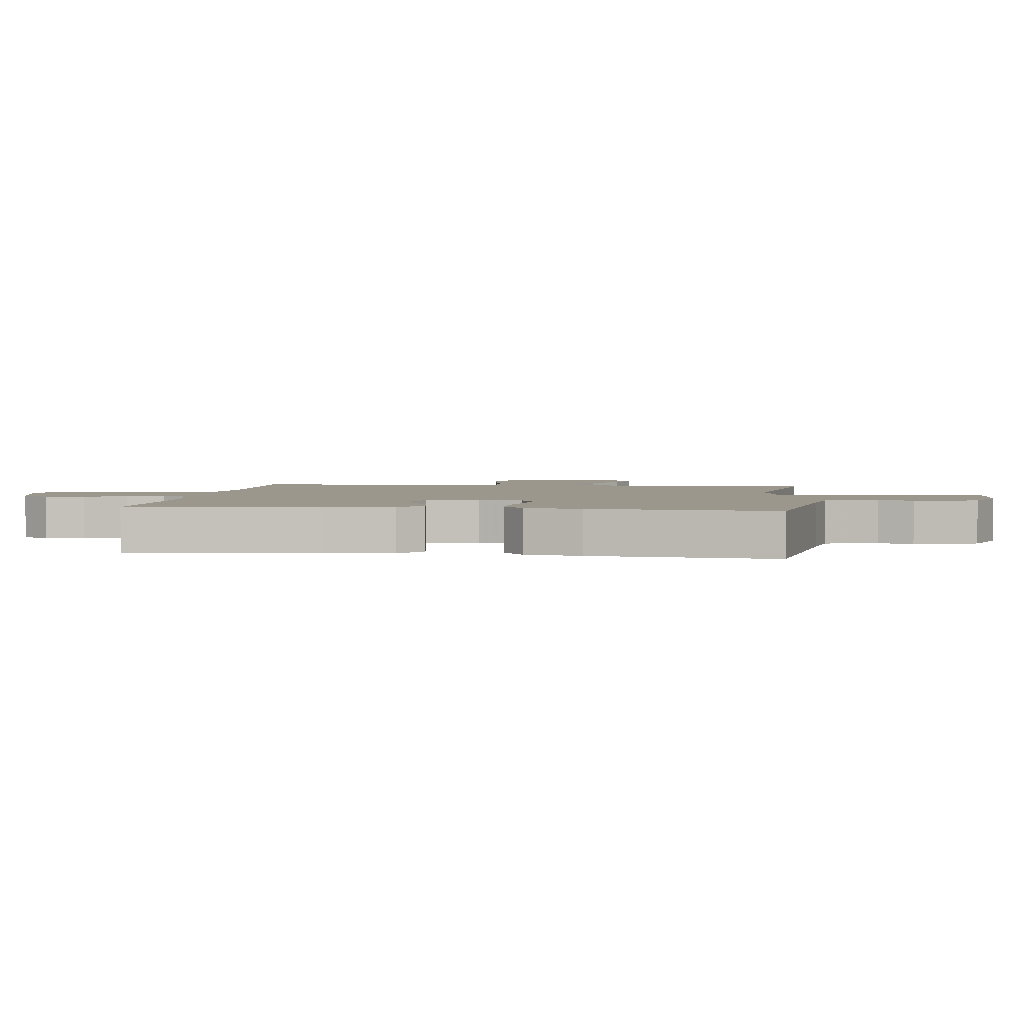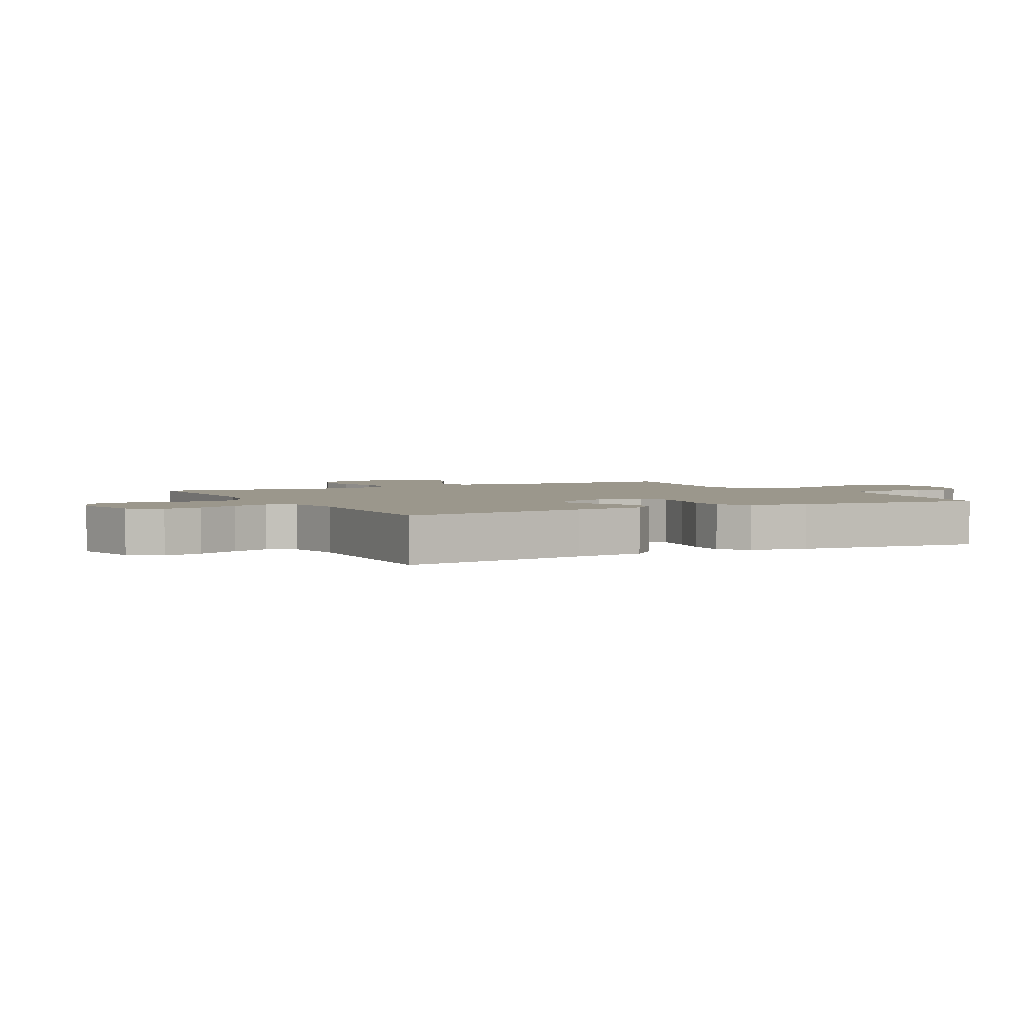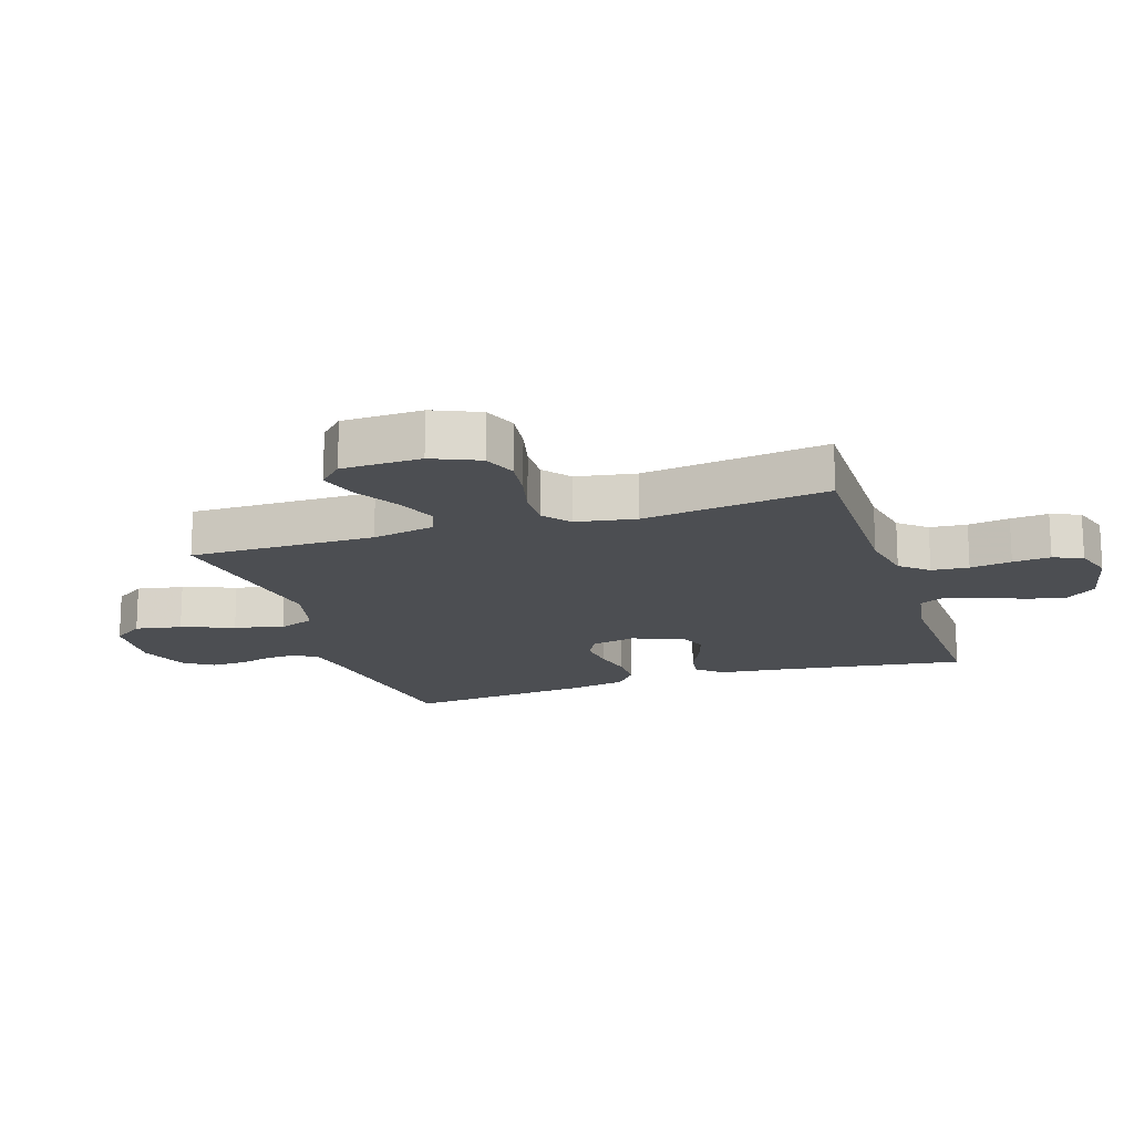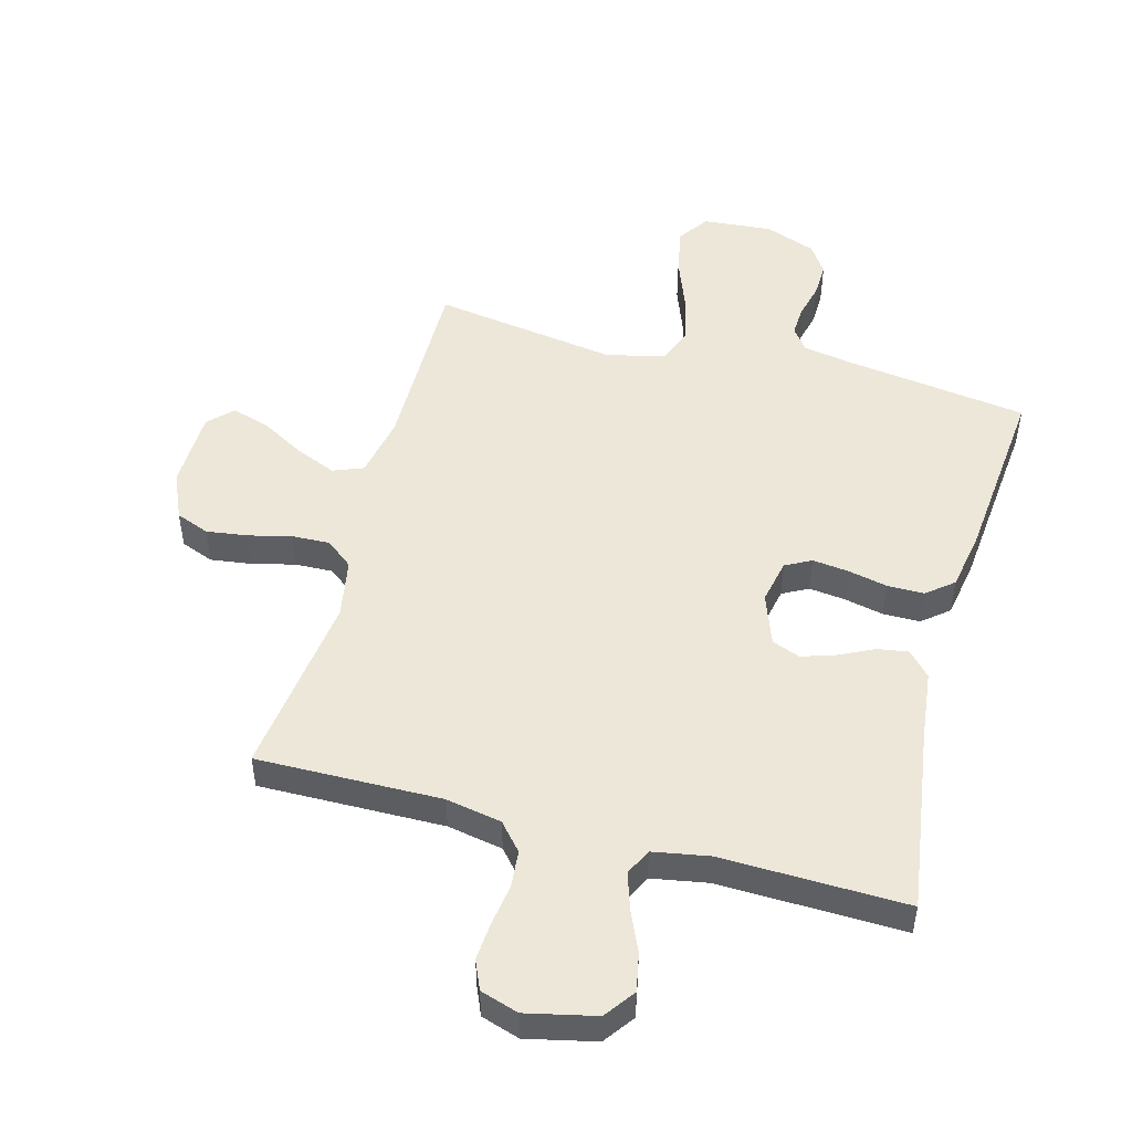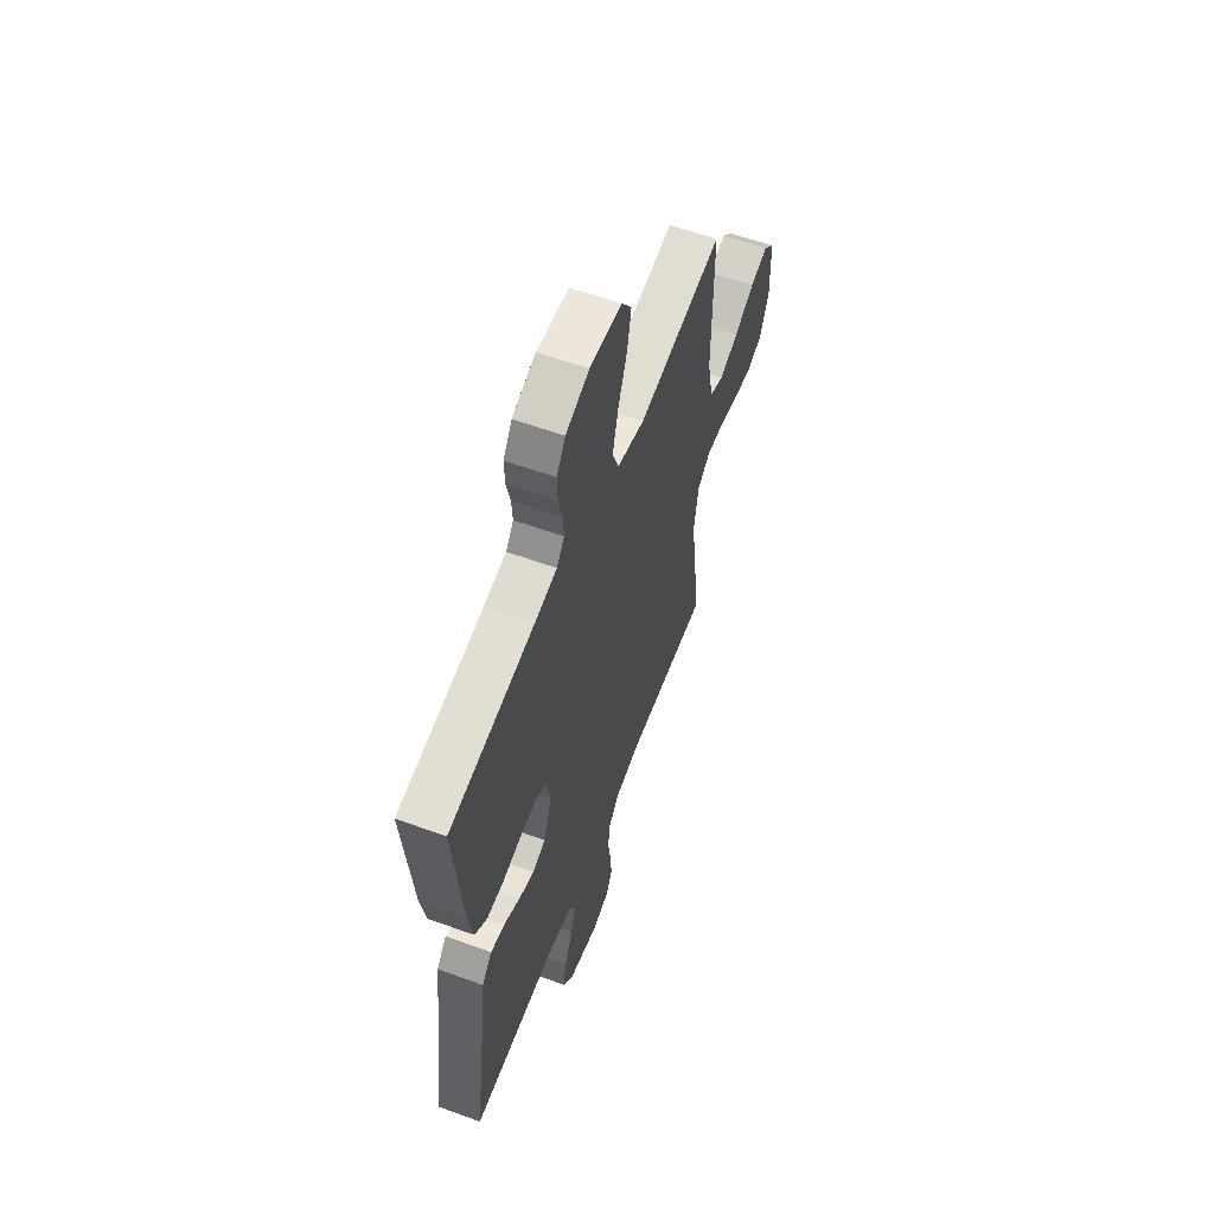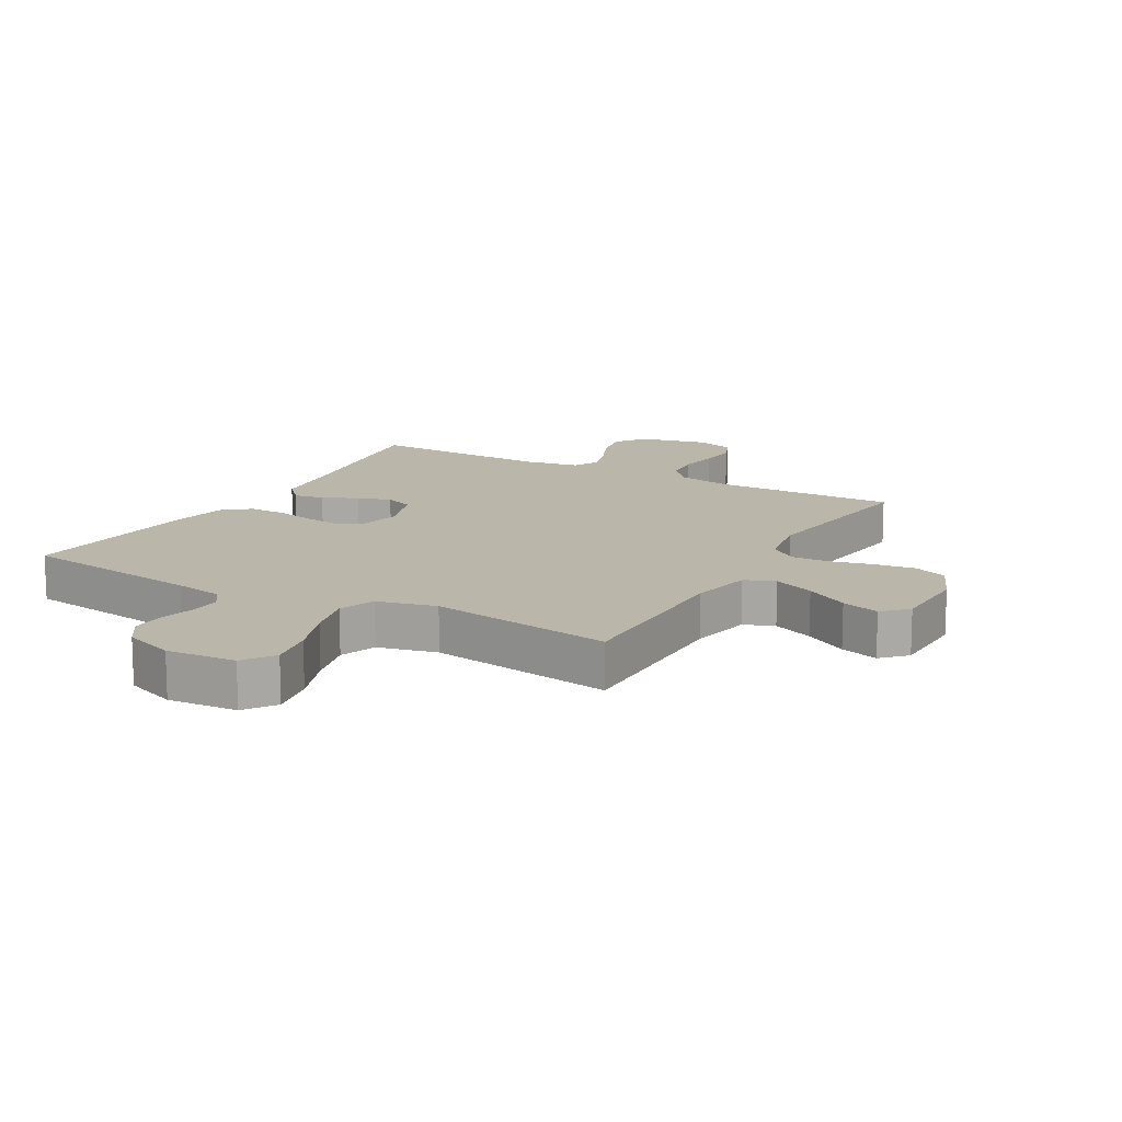
<metadata>
{"format":"obj","ext":"obj","renderer":"f3d","projection":"perspective","resolution":1024,"background":"white","views":[{"elev":2.7,"azim":-82.4,"up":"+Y"},{"elev":2.8,"azim":-117.9,"up":"+Y"},{"elev":-16.8,"azim":108.1,"up":"+Y"},{"elev":49.8,"azim":-165.0,"up":"+Y"},{"elev":59.0,"azim":-69.4,"up":"+Z"},{"elev":14.1,"azim":29.5,"up":"+Y"}]}
</metadata>
<code>
v -0.5 0.07 0.5
v -0.2 0.07 0.543
v -0.122 0.07 0.557
v -0.095 0.07 0.593
v -0.098 0.07 0.643
v -0.112 0.07 0.699
v -0.114 0.07 0.755
v -0.083 0.07 0.802
v 0 0.07 0.833
v 0.113 0.07 0.824
v 0.148 0.07 0.774
v 0.134 0.07 0.699
v 0.102 0.07 0.614
v 0.082 0.07 0.535
v 0.104 0.07 0.476
v 0.2 0.07 0.453
v 0.5 0.07 0.5
v 0.498 0.07 0.2
v 0.518 0.07 0.099
v 0.567 0.07 0.08
v 0.634 0.07 0.108
v 0.704 0.07 0.148
v 0.766 0.07 0.167
v 0.804 0.07 0.129
v 0.807 0.07 0
v 0.774 0.07 -0.076
v 0.72 0.07 -0.097
v 0.653 0.07 -0.088
v 0.584 0.07 -0.071
v 0.522 0.07 -0.069
v 0.478 0.07 -0.104
v 0.461 0.07 -0.2
v 0.5 0.07 -0.5
v 0.2 0.07 -0.496
v 0.11 0.07 -0.513
v 0.072 0.07 -0.557
v 0.067 0.07 -0.617
v 0.077 0.07 -0.684
v 0.082 0.07 -0.745
v 0.062 0.07 -0.792
v 0 0.07 -0.812
v -0.112 0.07 -0.787
v -0.148 0.07 -0.738
v -0.136 0.07 -0.676
v -0.107 0.07 -0.61
v -0.088 0.07 -0.551
v -0.109 0.07 -0.508
v -0.2 0.07 -0.492
v -0.5 0.07 -0.5
v -0.457 0.07 -0.2
v -0.444 0.07 -0.087
v -0.408 0.07 -0.048
v -0.358 0.07 -0.056
v -0.302 0.07 -0.083
v -0.247 0.07 -0.101
v -0.201 0.07 -0.083
v -0.171 0.07 0
v -0.186 0.07 0.072
v -0.228 0.07 0.094
v -0.287 0.07 0.087
v -0.351 0.07 0.073
v -0.411 0.07 0.073
v -0.454 0.07 0.108
v -0.471 0.07 0.2
v -0.5 0 0.5
v -0.2 0 0.543
v -0.122 0 0.557
v -0.095 0 0.593
v -0.098 0 0.643
v -0.112 0 0.699
v -0.114 0 0.755
v -0.083 0 0.802
v 0 0 0.833
v 0.113 0 0.824
v 0.148 0 0.774
v 0.134 0 0.699
v 0.102 0 0.614
v 0.082 0 0.535
v 0.104 0 0.476
v 0.2 0 0.453
v 0.5 0 0.5
v 0.498 0 0.2
v 0.518 0 0.099
v 0.567 0 0.08
v 0.634 0 0.108
v 0.704 0 0.148
v 0.766 0 0.167
v 0.804 0 0.129
v 0.807 0 0
v 0.774 0 -0.076
v 0.72 0 -0.097
v 0.653 0 -0.088
v 0.584 0 -0.071
v 0.522 0 -0.069
v 0.478 0 -0.104
v 0.461 0 -0.2
v 0.5 0 -0.5
v 0.2 0 -0.496
v 0.11 0 -0.513
v 0.072 0 -0.557
v 0.067 0 -0.617
v 0.077 0 -0.684
v 0.082 0 -0.745
v 0.062 0 -0.792
v 0 0 -0.812
v -0.112 0 -0.787
v -0.148 0 -0.738
v -0.136 0 -0.676
v -0.107 0 -0.61
v -0.088 0 -0.551
v -0.109 0 -0.508
v -0.2 0 -0.492
v -0.5 0 -0.5
v -0.457 0 -0.2
v -0.444 0 -0.087
v -0.408 0 -0.048
v -0.358 0 -0.056
v -0.302 0 -0.083
v -0.247 0 -0.101
v -0.201 0 -0.083
v -0.171 0 0
v -0.186 0 0.072
v -0.228 0 0.094
v -0.287 0 0.087
v -0.351 0 0.073
v -0.411 0 0.073
v -0.454 0 0.108
v -0.471 0 0.2
f 64 1 2
f 63 64 2
f 62 63 2
f 61 62 2
f 60 61 2
f 59 60 2 3
f 58 59 3 4
f 57 58 4
f 52 53 54
f 51 52 54
f 50 51 54
f 50 54 55
f 49 50 55
f 48 49 55
f 47 48 55 56
f 43 44 45
f 42 43 45
f 41 42 45
f 40 41 45
f 39 40 45
f 38 39 45
f 37 38 45
f 36 37 45 46
f 47 56 57
f 46 47 57
f 36 46 57
f 35 36 57
f 27 28 29
f 26 27 29
f 25 26 29
f 24 25 29
f 23 24 29
f 22 23 29
f 21 22 29
f 20 21 29 30
f 19 20 30 31
f 16 17 18
f 18 19 31
f 16 18 31
f 15 16 31
f 11 12 13
f 10 11 13
f 9 10 13
f 8 9 13
f 7 8 13
f 6 7 13
f 5 6 13
f 4 5 13 14
f 4 14 15
f 57 4 15
f 35 57 15
f 34 35 15
f 15 31 32
f 15 32 33 34
f 66 65 128
f 66 128 127
f 66 127 126
f 66 126 125
f 66 125 124
f 67 66 124 123
f 68 67 123 122
f 68 122 121
f 118 117 116
f 118 116 115
f 118 115 114
f 119 118 114
f 119 114 113
f 119 113 112
f 120 119 112 111
f 109 108 107
f 109 107 106
f 109 106 105
f 109 105 104
f 109 104 103
f 109 103 102
f 109 102 101
f 110 109 101 100
f 121 120 111
f 121 111 110
f 121 110 100
f 121 100 99
f 93 92 91
f 93 91 90
f 93 90 89
f 93 89 88
f 93 88 87
f 93 87 86
f 93 86 85
f 94 93 85 84
f 95 94 84 83
f 82 81 80
f 95 83 82
f 95 82 80
f 95 80 79
f 77 76 75
f 77 75 74
f 77 74 73
f 77 73 72
f 77 72 71
f 77 71 70
f 77 70 69
f 78 77 69 68
f 79 78 68
f 79 68 121
f 79 121 99
f 79 99 98
f 96 95 79
f 98 97 96 79
f 1 65 66 2
f 2 66 67 3
f 3 67 68 4
f 4 68 69 5
f 5 69 70 6
f 6 70 71 7
f 7 71 72 8
f 8 72 73 9
f 9 73 74 10
f 10 74 75 11
f 11 75 76 12
f 12 76 77 13
f 13 77 78 14
f 14 78 79 15
f 15 79 80 16
f 16 80 81 17
f 17 81 82 18
f 18 82 83 19
f 19 83 84 20
f 20 84 85 21
f 21 85 86 22
f 22 86 87 23
f 23 87 88 24
f 24 88 89 25
f 25 89 90 26
f 26 90 91 27
f 27 91 92 28
f 28 92 93 29
f 29 93 94 30
f 30 94 95 31
f 31 95 96 32
f 32 96 97 33
f 33 97 98 34
f 34 98 99 35
f 35 99 100 36
f 36 100 101 37
f 37 101 102 38
f 38 102 103 39
f 39 103 104 40
f 40 104 105 41
f 41 105 106 42
f 42 106 107 43
f 43 107 108 44
f 44 108 109 45
f 45 109 110 46
f 46 110 111 47
f 47 111 112 48
f 48 112 113 49
f 49 113 114 50
f 50 114 115 51
f 51 115 116 52
f 52 116 117 53
f 53 117 118 54
f 54 118 119 55
f 55 119 120 56
f 56 120 121 57
f 57 121 122 58
f 58 122 123 59
f 59 123 124 60
f 60 124 125 61
f 61 125 126 62
f 62 126 127 63
f 63 127 128 64
f 64 128 65 1

</code>
